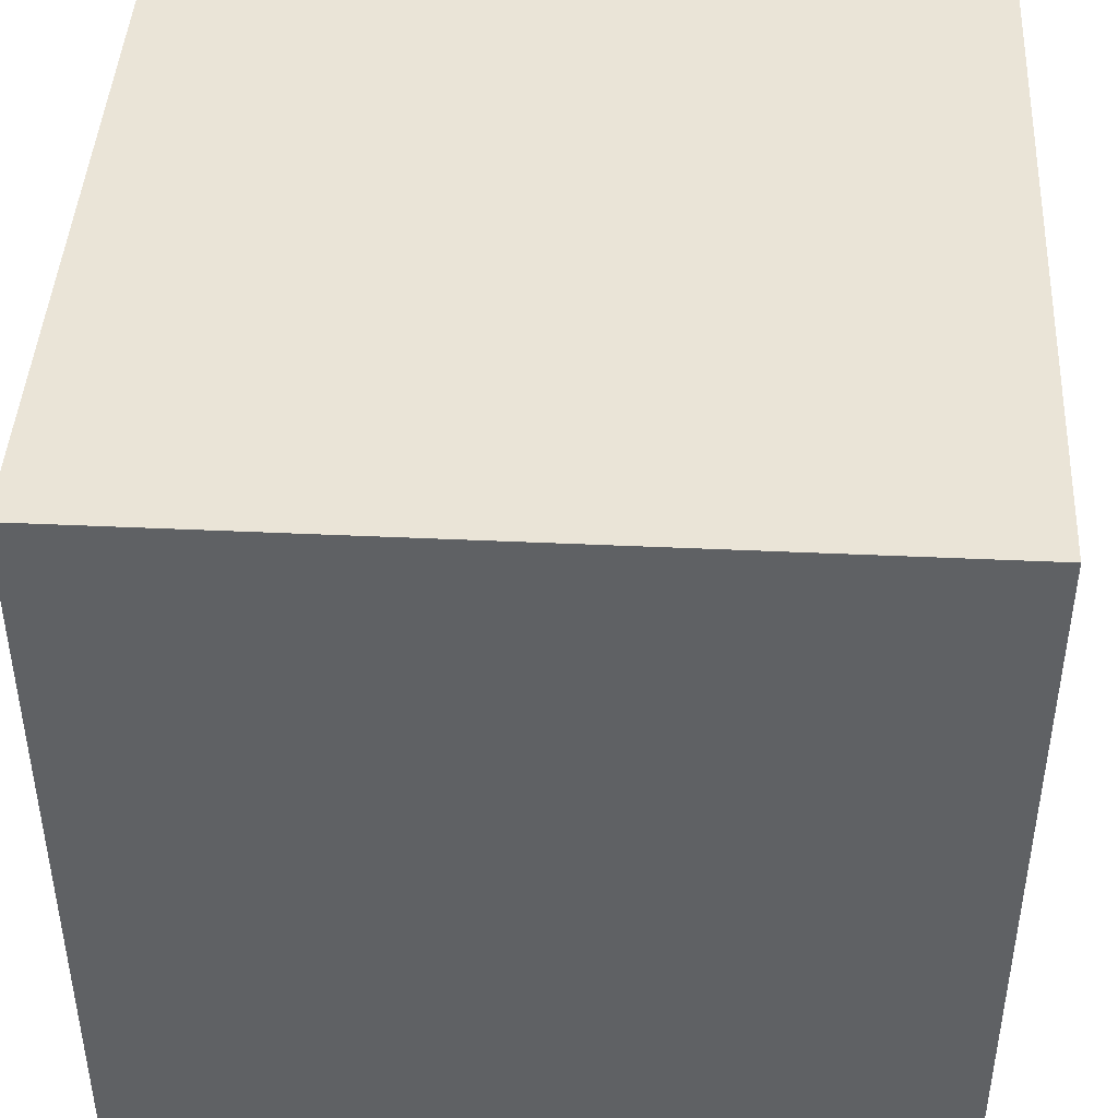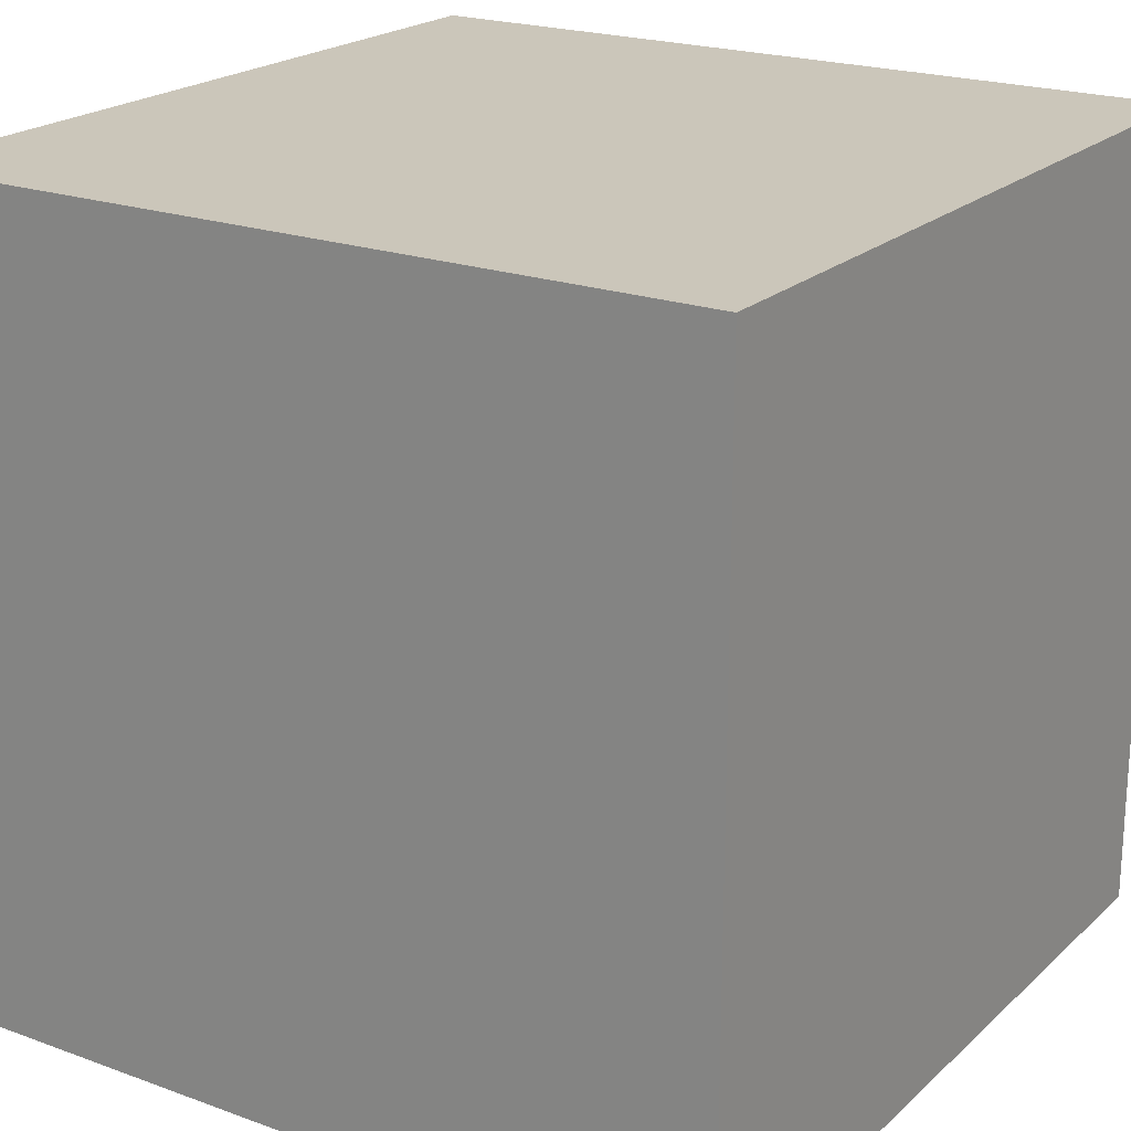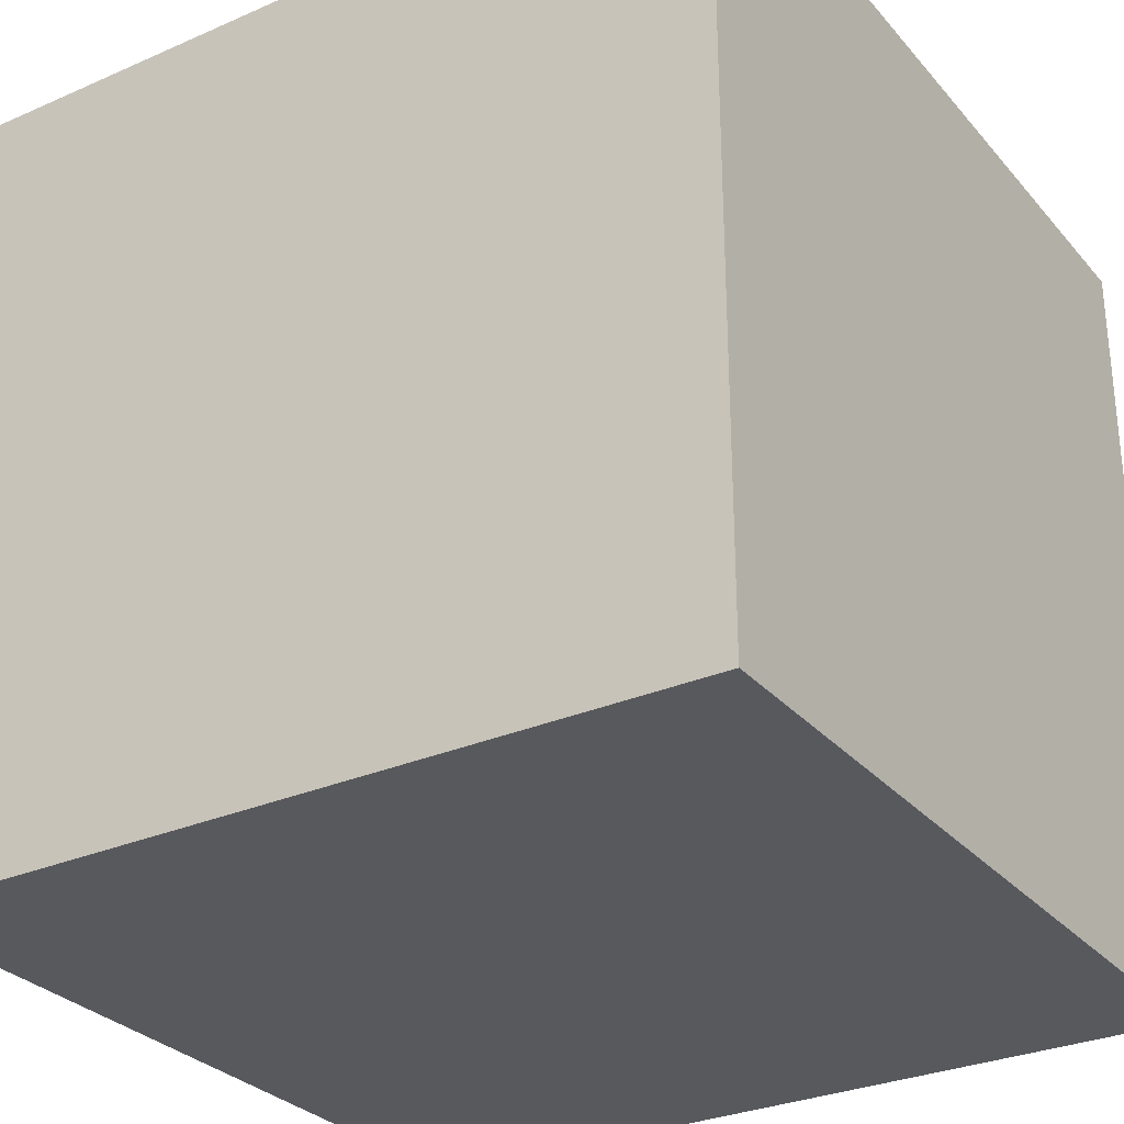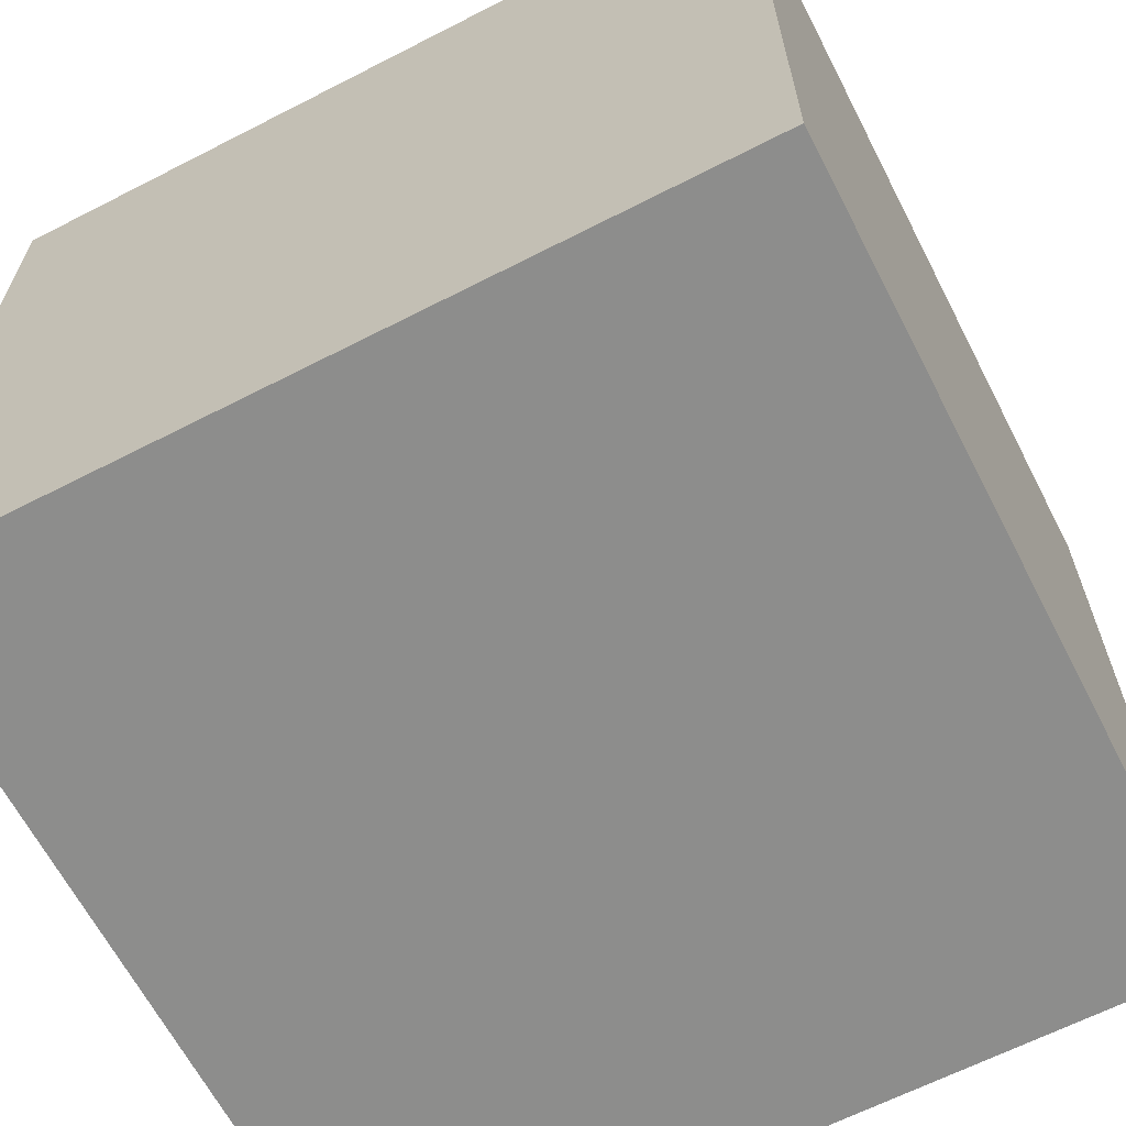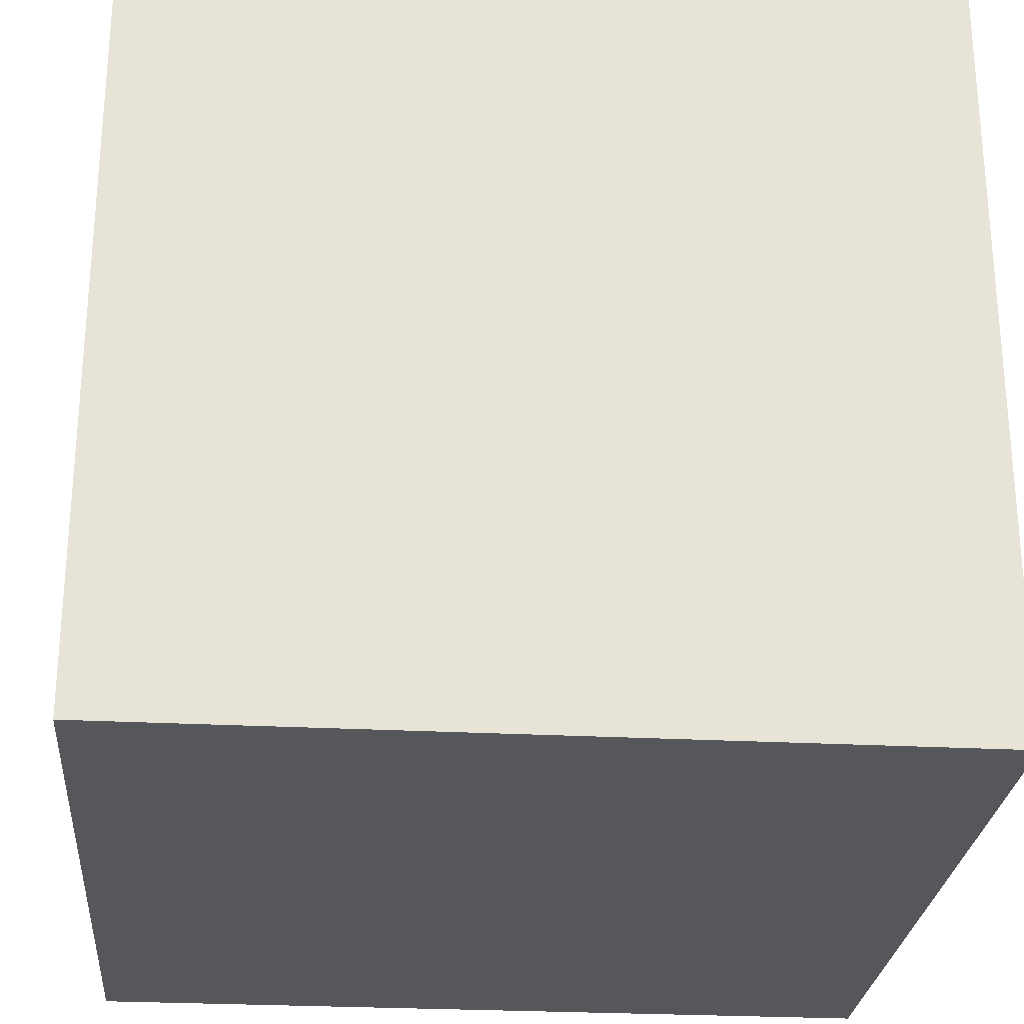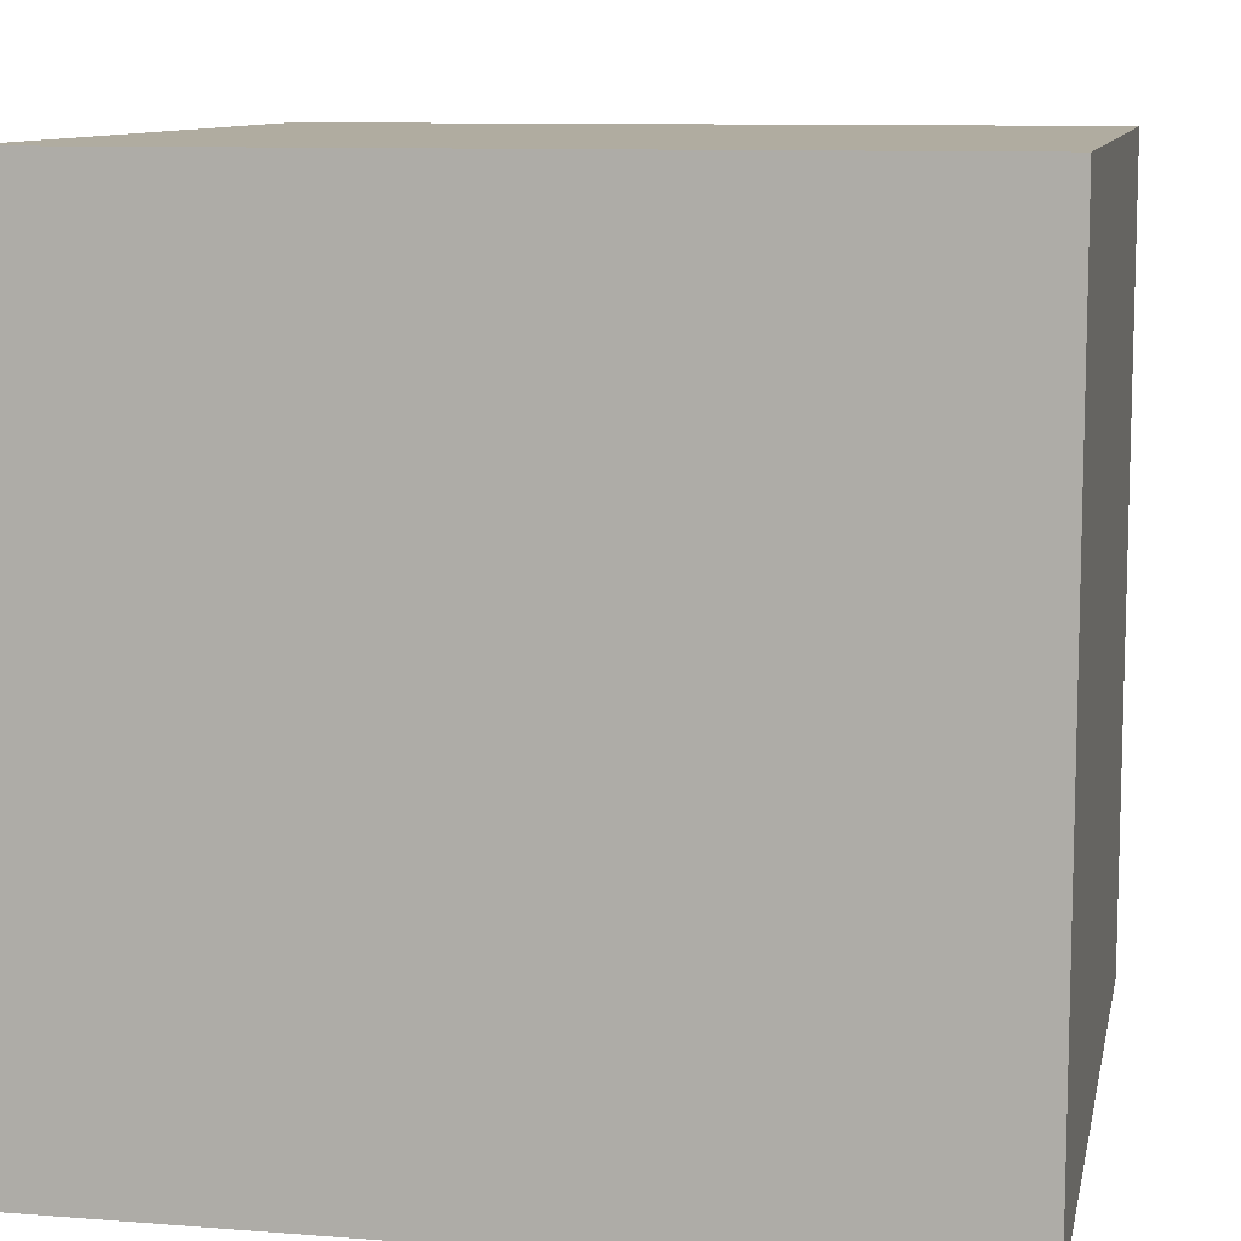
<metadata>
{"format":"obj","ext":"obj","renderer":"f3d","projection":"perspective","resolution":1024,"background":"white","views":[{"elev":43.8,"azim":3.1,"up":"+Y"},{"elev":21.1,"azim":-57.0,"up":"+Y"},{"elev":-29.8,"azim":32.6,"up":"+Y"},{"elev":-64.5,"azim":-62.7,"up":"+Y"},{"elev":-26.5,"azim":85.2,"up":"+Z"},{"elev":10.0,"azim":-78.7,"up":"+Y"}]}
</metadata>
<code>
o Cube
v -1 -1 1
v -1 1 1
v -1 -1 -1
v -1 1 -1
v 1 -1 1
v 1 1 1
v 1 -1 -1
v 1 1 -1
f 2 4 3
f 4 8 7
f 7 8 6
f 5 6 2
f 7 5 1
f 8 4 2
f 1 2 3
f 1 5 2
f 6 8 2
f 5 7 6
f 3 4 7
f 3 7 1

</code>
